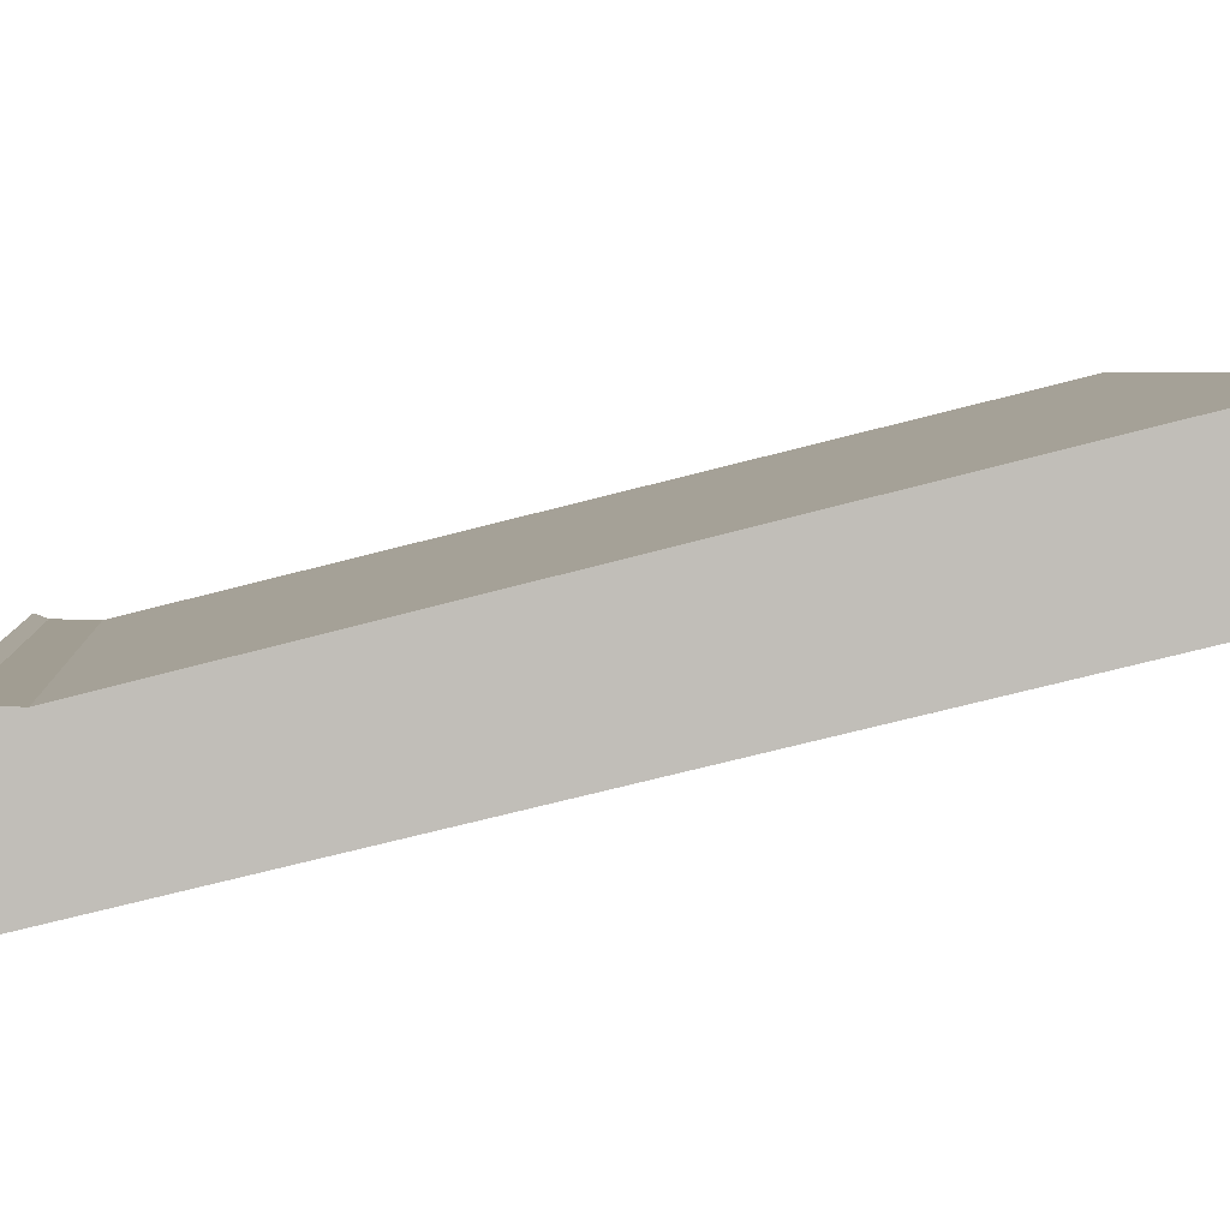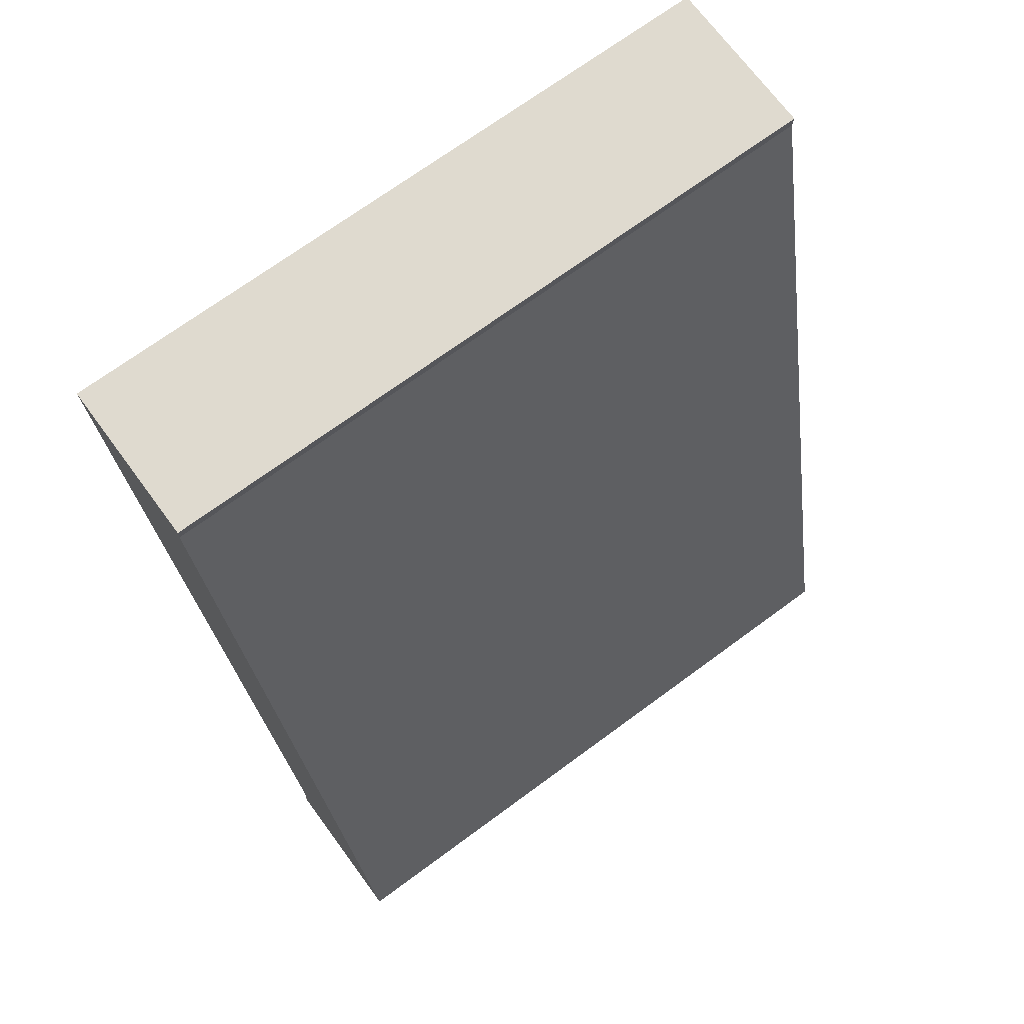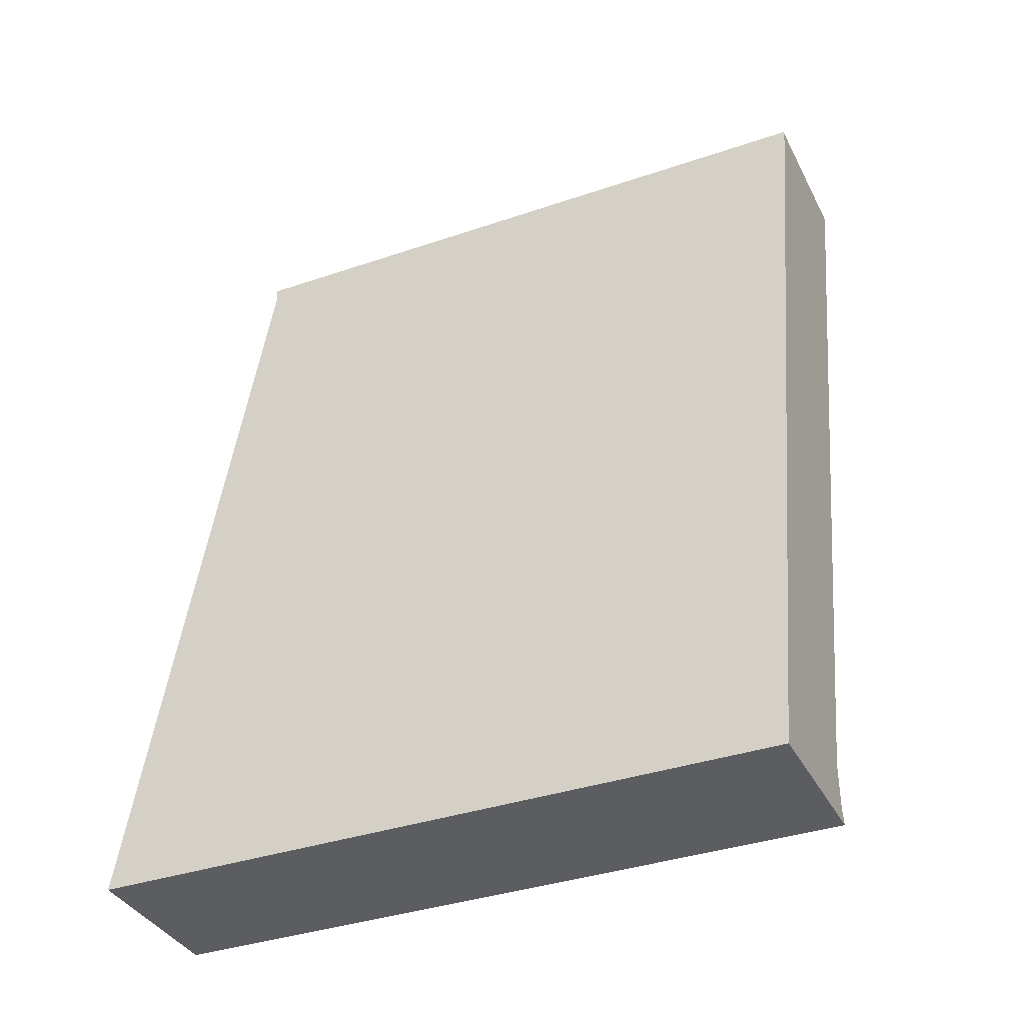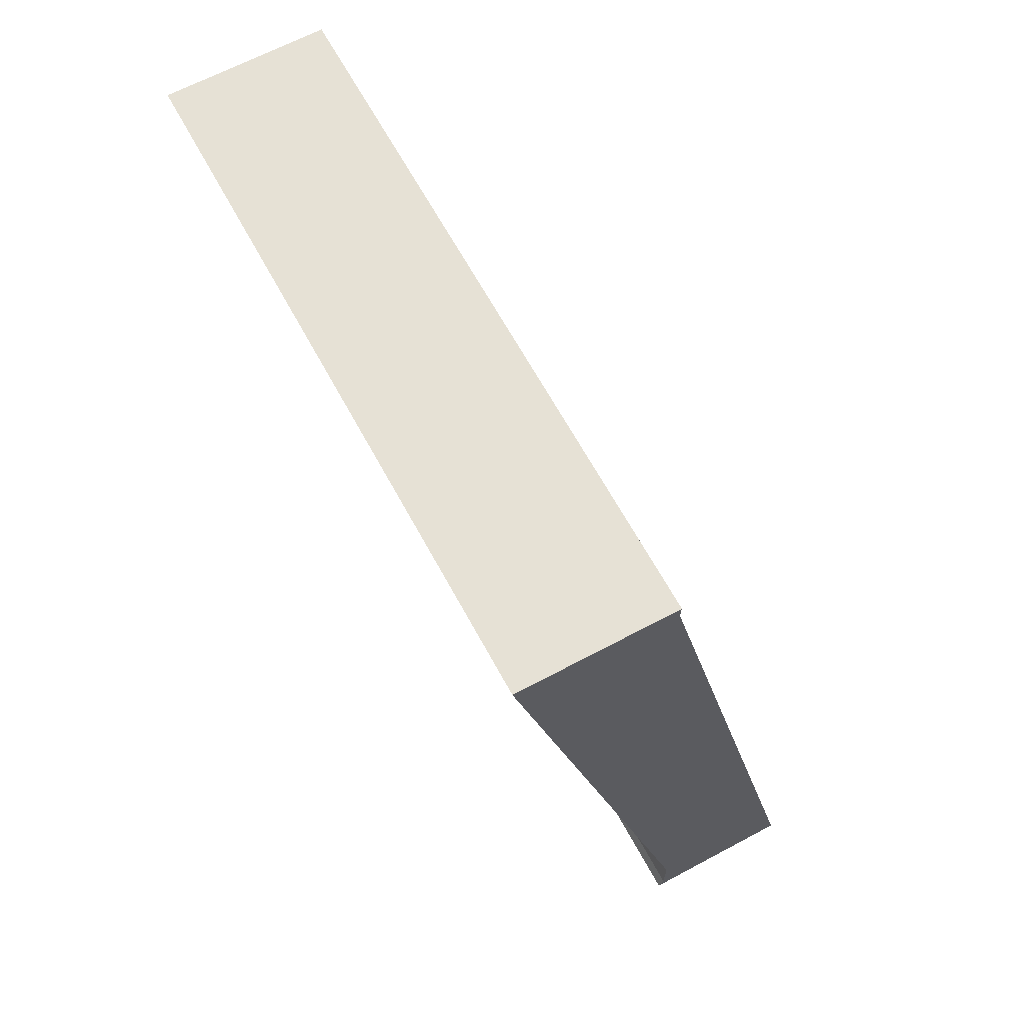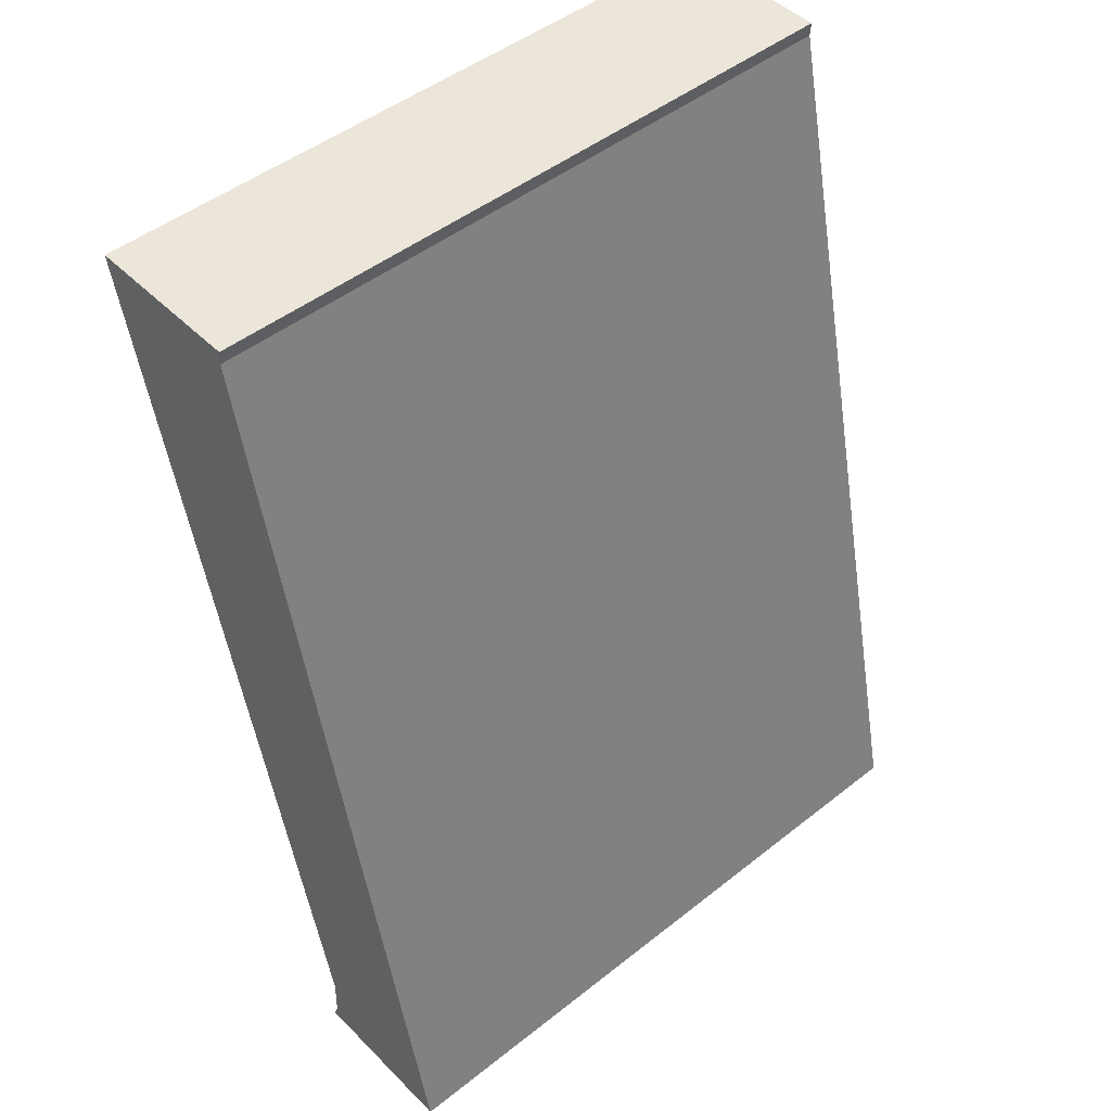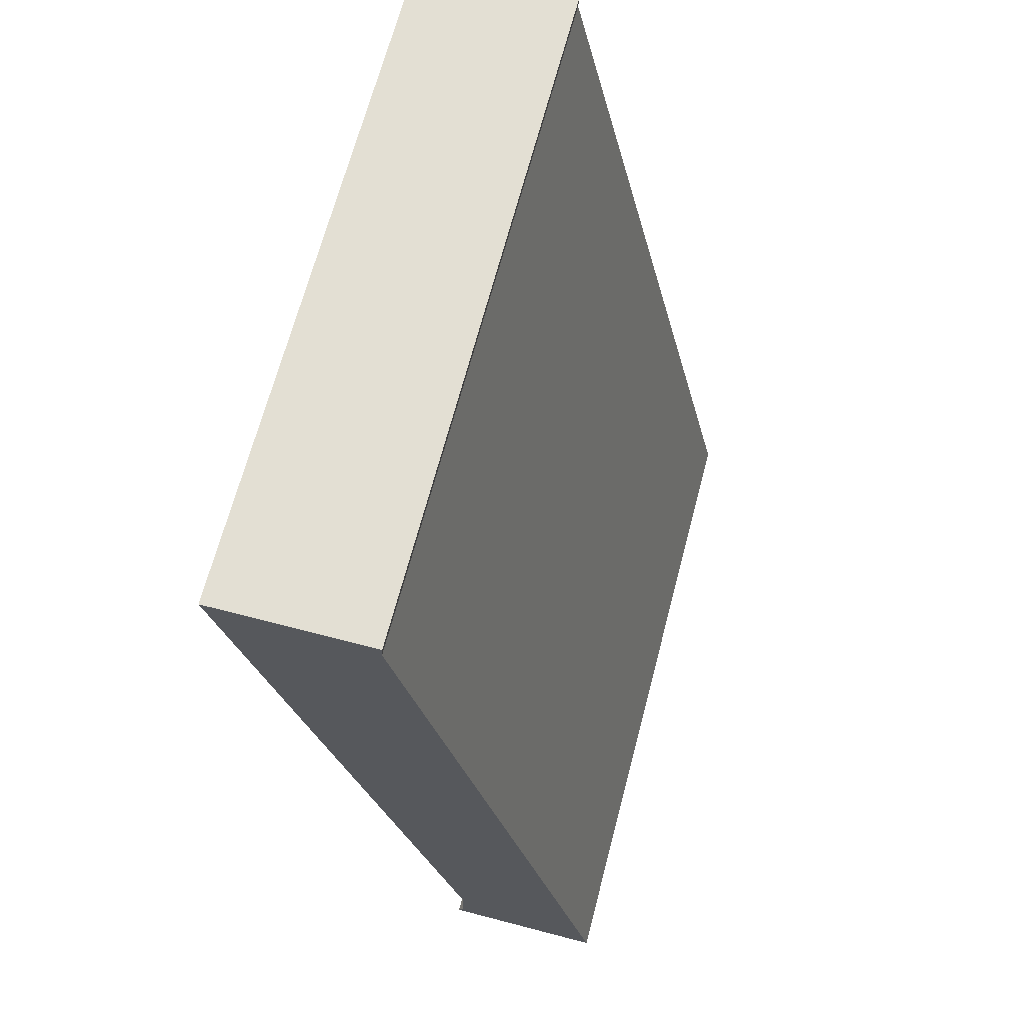
<metadata>
{"format":"obj","ext":"obj","renderer":"f3d","projection":"perspective","resolution":1024,"background":"white","views":[{"elev":4.6,"azim":-95.5,"up":"+Y"},{"elev":70.6,"azim":-36.4,"up":"+Z"},{"elev":-36.1,"azim":24.2,"up":"+Z"},{"elev":64.7,"azim":-118.4,"up":"+Z"},{"elev":47.3,"azim":-41.8,"up":"+Z"},{"elev":67.0,"azim":-75.3,"up":"+Z"}]}
</metadata>
<code>
o W_QS_RightS_1
v 0.0051 0.008214 0.005
v 0.004591 0.008214 0.005
v 0.0051 0.008889 0.005
v 0 0.008889 0.005
v 0.00351 0.009426 0.005
v 0 0.009233 0.005
v 0 0.009247 0.005
v 0 0.008214 0.005
v 0 0.009251 0.005
v 0 0.009426 0.005
v 0.0051 0.009426 0.005
v 0.0051 0.009233 0.005
v 0 0.009387 0.005099
v 0 0.009376 0.005439
v 0 0.009767 0.0119
v 0.0051 0.009767 0.0119
v 0.0051 0.00976 0.012
v 0.0051 0.01035 0.012
v 0.00191 0.00976 0.012
v 0 0.01035 0.012
v 0 0.00976 0.012
v 0.0051 0.01097 0.012
v 0.005012 0.01097 0.012
v 0 0.01097 0.012
v 0.0051 0.009376 0.005439
v 0.0051 0.009387 0.005099
f 1 2 3
f 3 2 4
f 3 4 5
f 5 4 6
f 5 6 7
f 2 8 4
f 7 9 5
f 5 9 10
f 11 12 5
f 5 12 3
f 9 7 13
f 7 6 13
f 4 14 6
f 6 14 13
f 8 15 4
f 4 15 14
f 8 2 15
f 1 16 2
f 2 16 15
f 17 18 19
f 19 18 20
f 19 20 21
f 22 23 18
f 18 23 20
f 23 24 20
f 24 23 14
f 22 25 23
f 23 25 14
f 22 18 25
f 25 18 16
f 18 17 16
f 17 19 16
f 21 15 19
f 19 15 16
f 21 20 15
f 1 3 16
f 16 3 25
f 24 14 20
f 20 14 15
f 3 12 25
f 25 12 26
f 26 13 25
f 14 25 13
f 12 11 26
f 11 5 26
f 10 13 5
f 5 13 26
f 10 9 13

</code>
